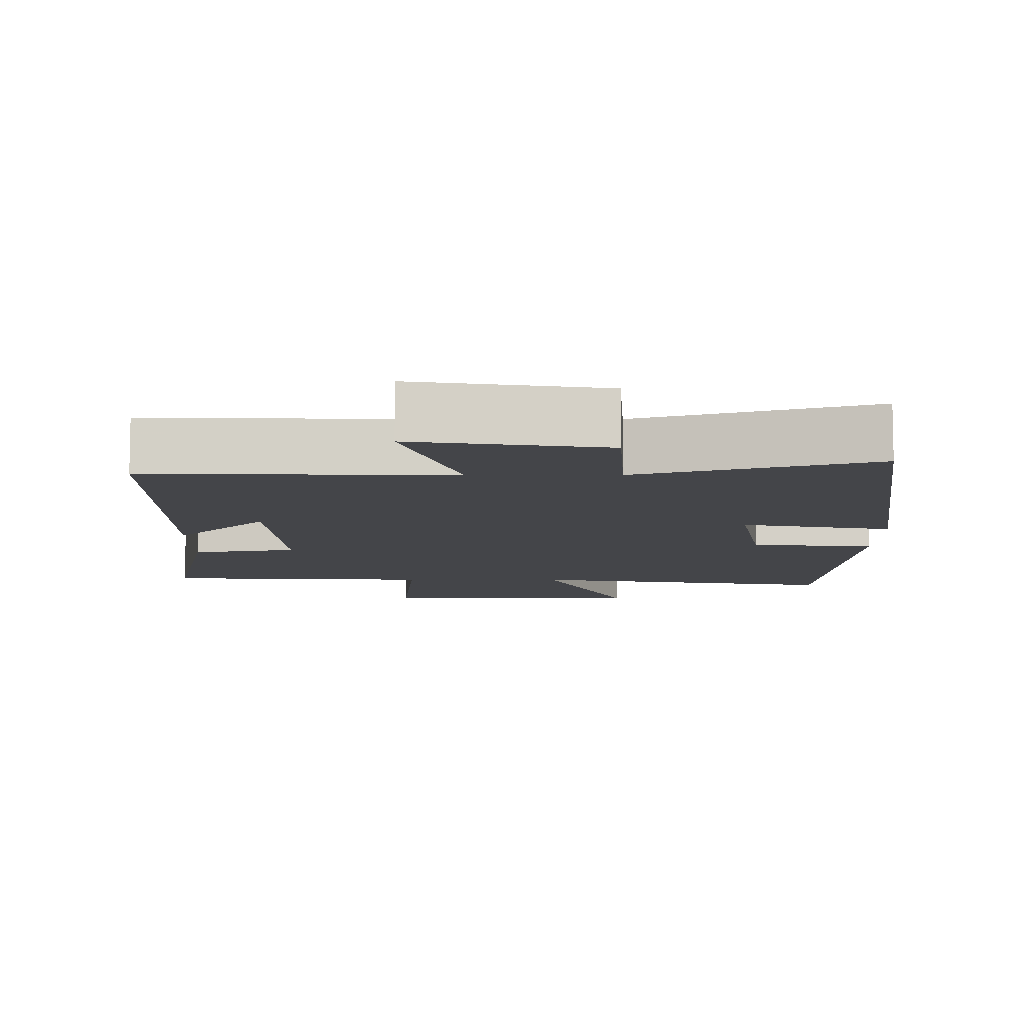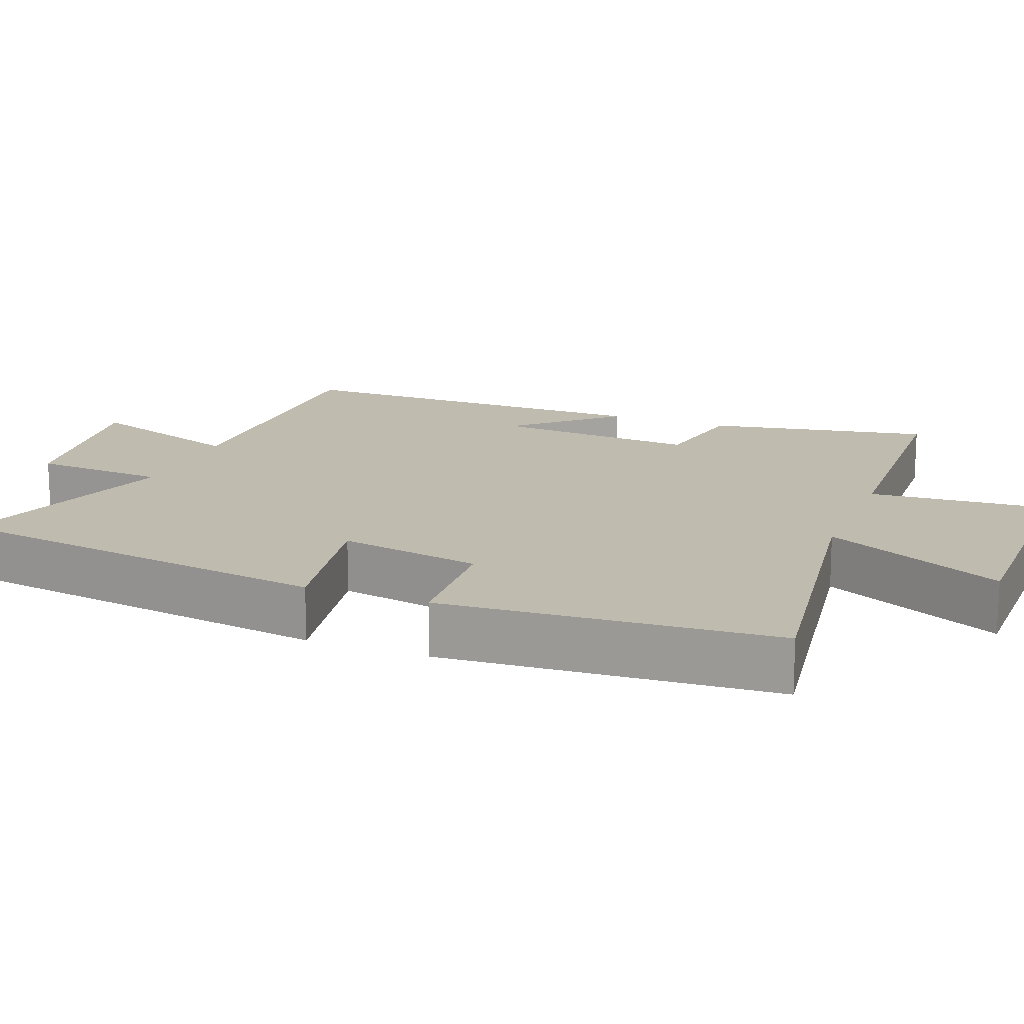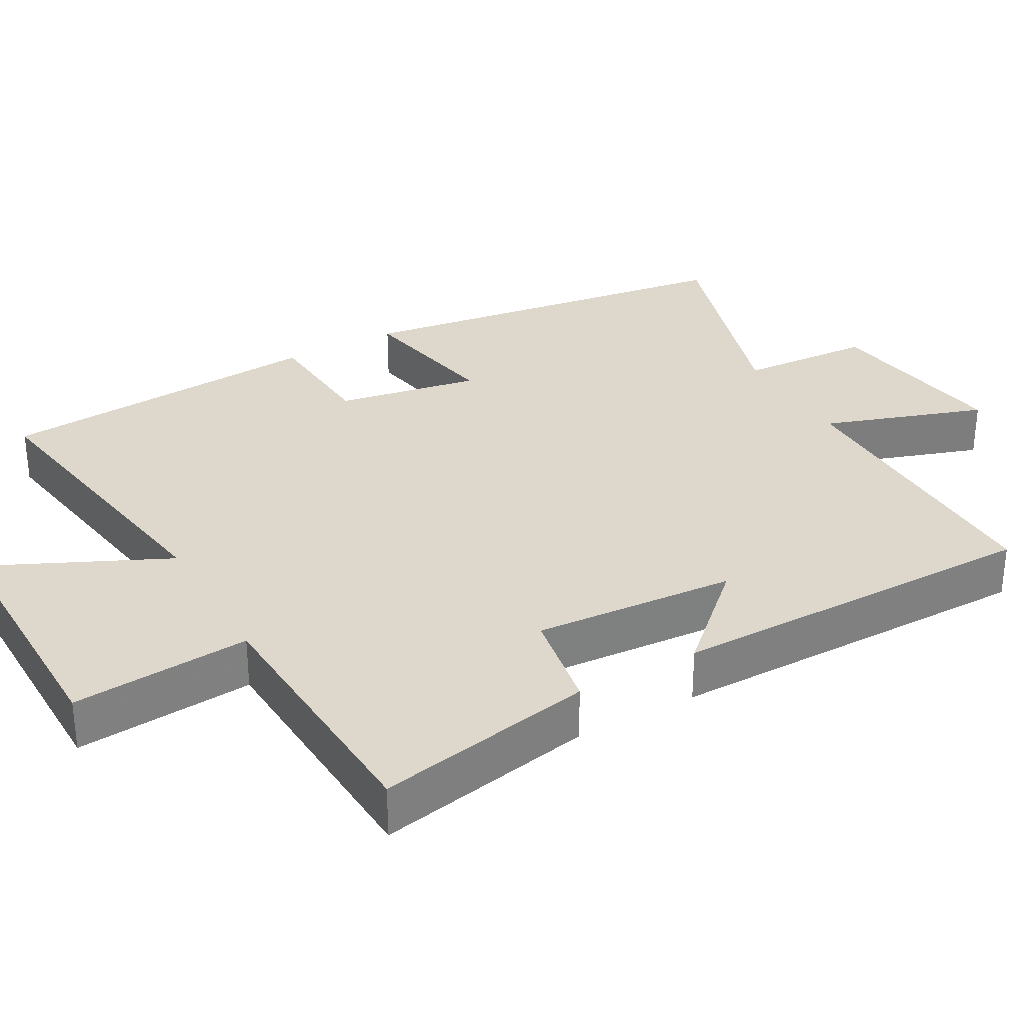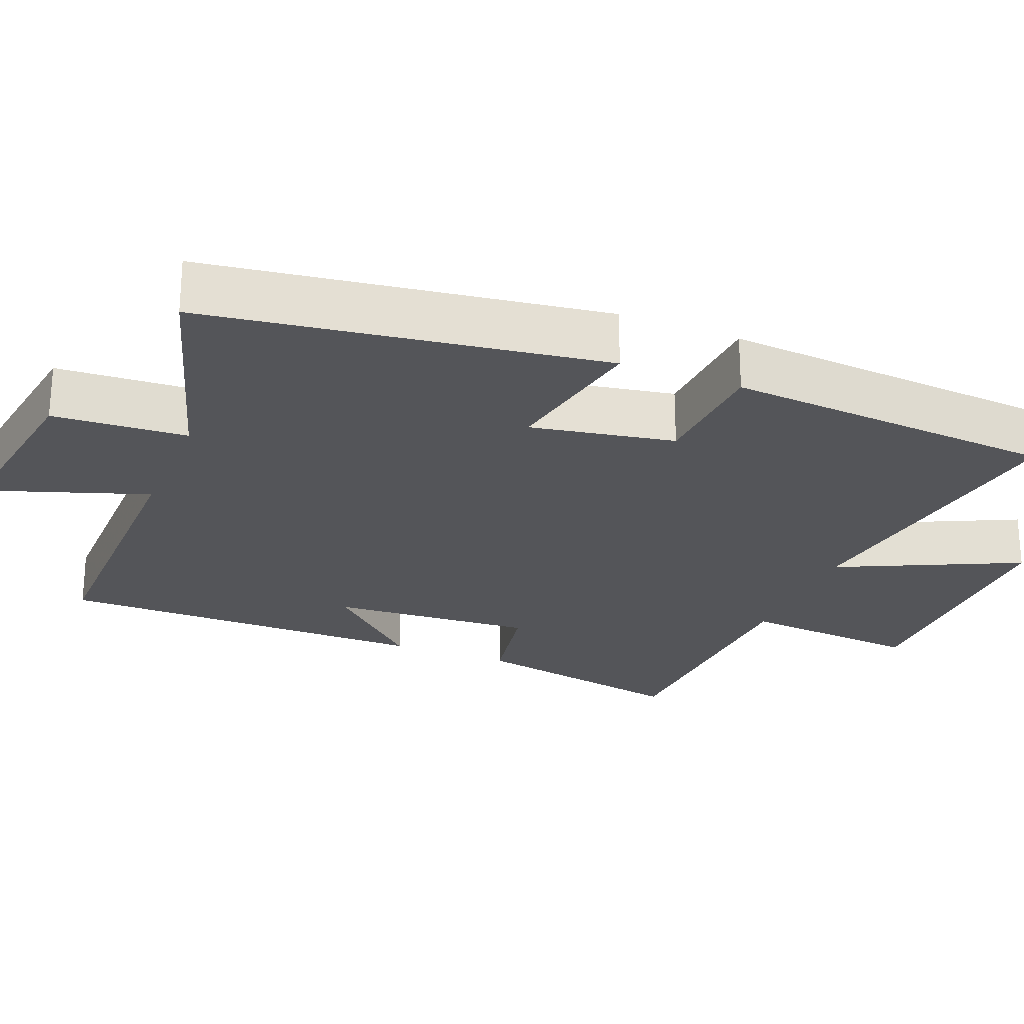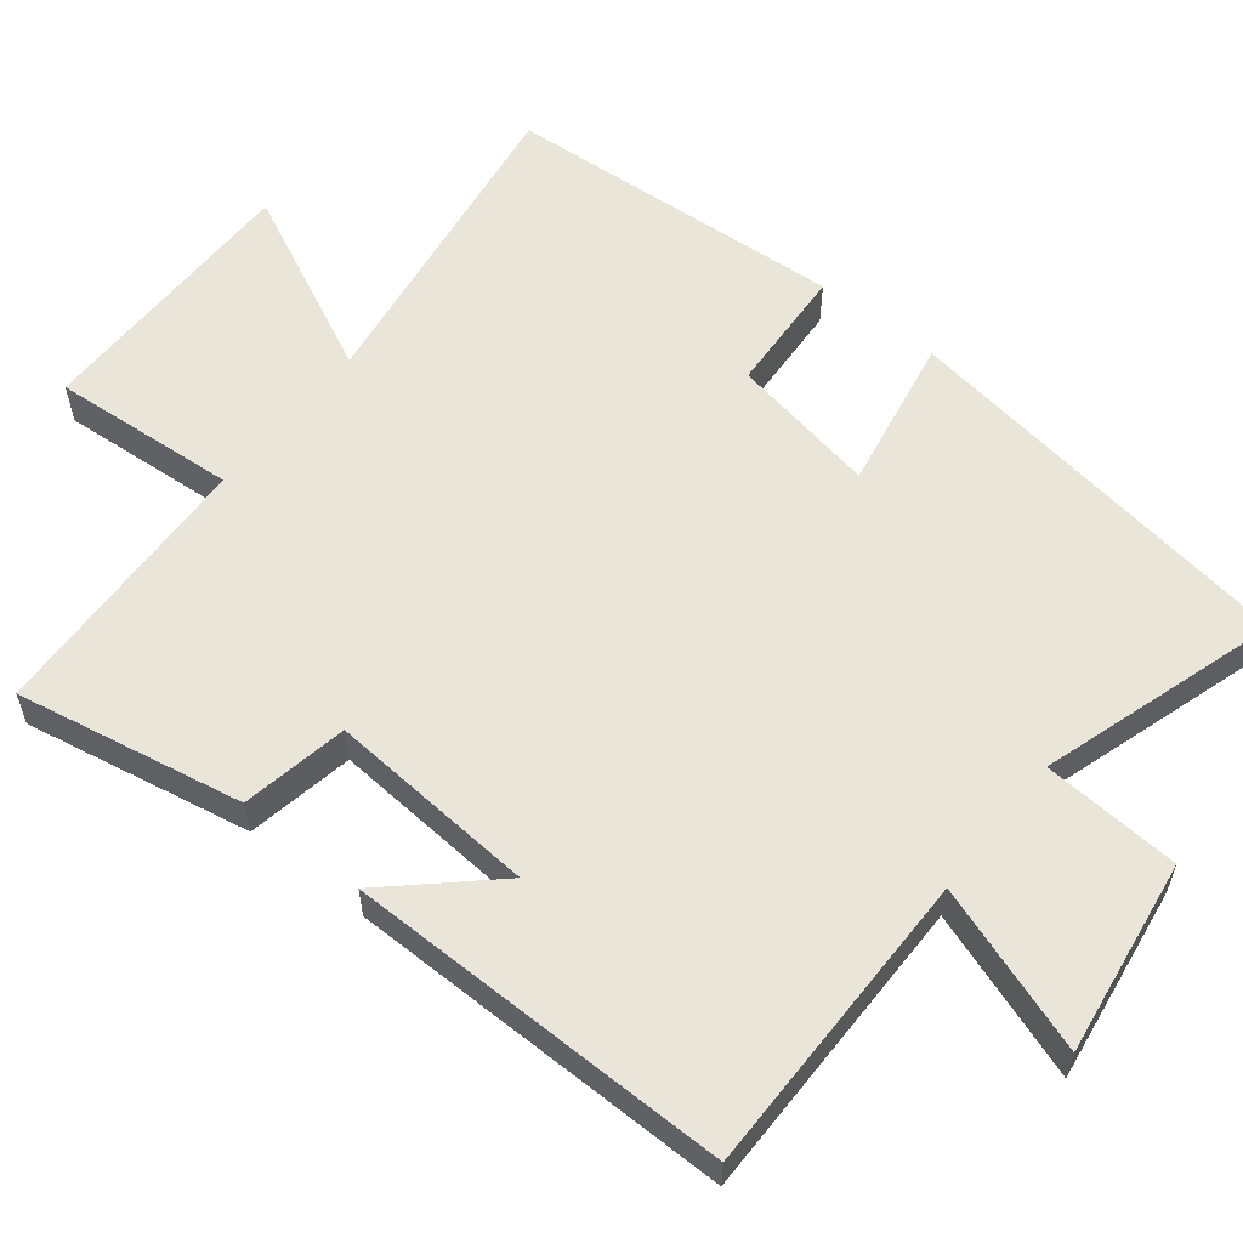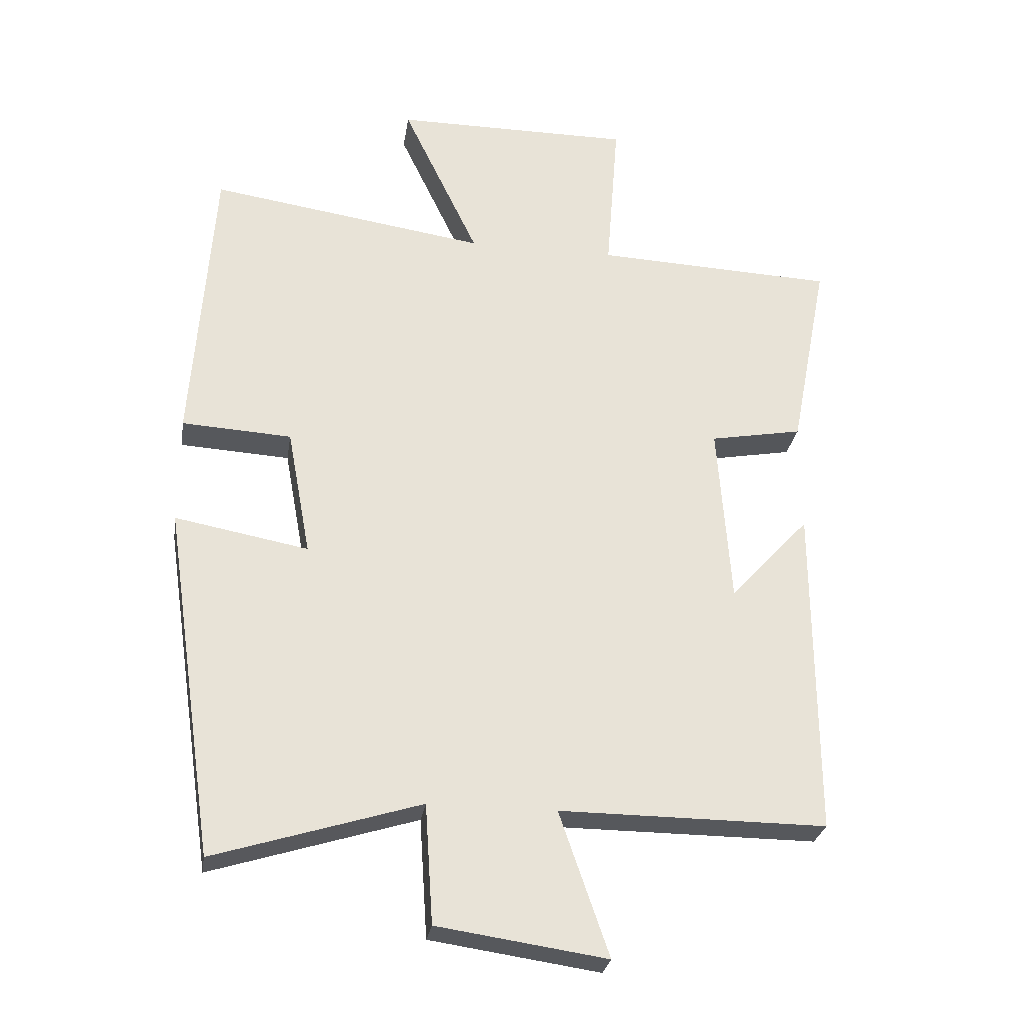
<metadata>
{"format":"obj","ext":"obj","renderer":"f3d","projection":"perspective","resolution":1024,"background":"white","views":[{"elev":-9.0,"azim":179.6,"up":"+Y"},{"elev":15.9,"azim":-68.6,"up":"+Y"},{"elev":31.2,"azim":60.4,"up":"+Y"},{"elev":-24.7,"azim":-112.1,"up":"+Y"},{"elev":58.3,"azim":128.6,"up":"+Y"},{"elev":-27.8,"azim":-8.7,"up":"+Z"}]}
</metadata>
<code>
v 0.558 0.07 0.484
v 0.5 0.07 0.182
v 0.358 0.07 0.156
v 0.378 0.07 -0.122
v 0.5 0.07 0.01
v 0.502 0.07 -0.502
v 0.092 0.07 -0.5
v 0.168 0.07 -0.721
v -0.092 0.07 -0.683
v -0.104 0.07 -0.5
v -0.421 0.07 -0.598
v -0.5 0.07 -0.058
v -0.295 0.07 -0.096
v -0.331 0.07 0.1
v -0.5 0.07 0.11
v -0.468 0.07 0.564
v -0.041 0.07 0.5
v -0.158 0.07 0.746
v 0.208 0.07 0.746
v 0.189 0.07 0.5
v 0.558 0 0.484
v 0.5 0 0.182
v 0.358 0 0.156
v 0.378 0 -0.122
v 0.5 0 0.01
v 0.502 0 -0.502
v 0.092 0 -0.5
v 0.168 0 -0.721
v -0.092 0 -0.683
v -0.104 0 -0.5
v -0.421 0 -0.598
v -0.5 0 -0.058
v -0.295 0 -0.096
v -0.331 0 0.1
v -0.5 0 0.11
v -0.468 0 0.564
v -0.041 0 0.5
v -0.158 0 0.746
v 0.208 0 0.746
v 0.189 0 0.5
f 17 18 19 20
f 17 20 1 2
f 14 15 16 17
f 13 14 17
f 10 11 12 13
f 10 13 17
f 7 8 9 10
f 7 10 17
f 4 5 6 7
f 3 4 7 17
f 2 3 17
f 40 39 38 37
f 22 21 40 37
f 37 36 35 34
f 37 34 33
f 33 32 31 30
f 37 33 30
f 30 29 28 27
f 37 30 27
f 27 26 25 24
f 37 27 24 23
f 37 23 22
f 1 21 22 2
f 2 22 23 3
f 3 23 24 4
f 4 24 25 5
f 5 25 26 6
f 6 26 27 7
f 7 27 28 8
f 8 28 29 9
f 9 29 30 10
f 10 30 31 11
f 11 31 32 12
f 12 32 33 13
f 13 33 34 14
f 14 34 35 15
f 15 35 36 16
f 16 36 37 17
f 17 37 38 18
f 18 38 39 19
f 19 39 40 20
f 20 40 21 1

</code>
